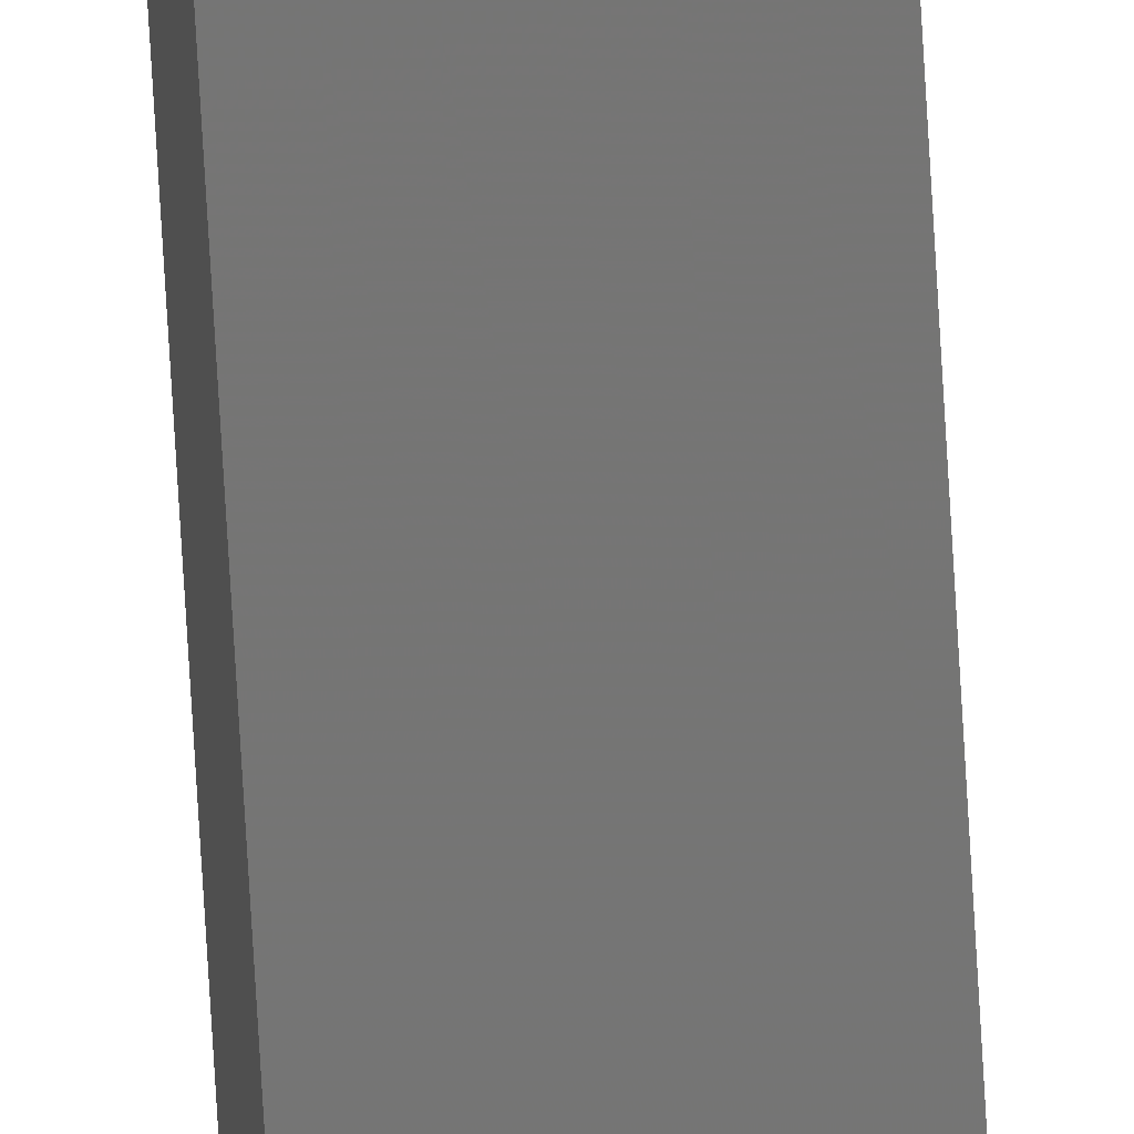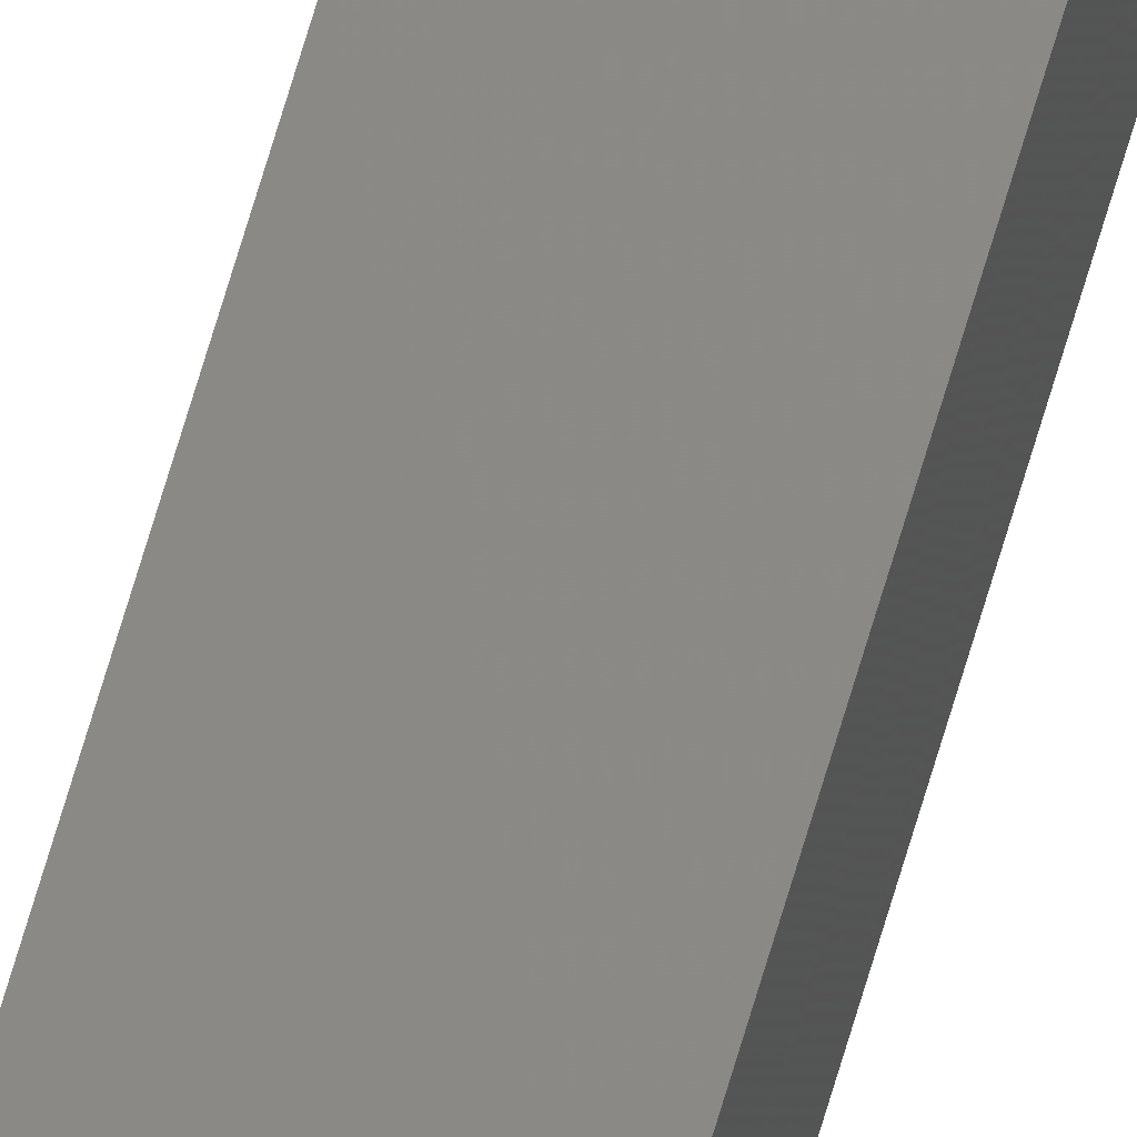
<metadata>
{"format":"stl","ext":"stl","renderer":"f3d","projection":"perspective","resolution":1024,"background":"white","views":[{"elev":-66.9,"azim":-176.8,"up":"+Y"},{"elev":77.0,"azim":-163.0,"up":"+Y"}]}
</metadata>
<code>
# stl→obj: 16 verts, 28 faces
v 9.838 3.855 255.2
v 9.818 3.857 255.2
v 9.818 3.857 258.8
v 9.838 3.855 258.8
v 9.857 3.853 255.2
v 9.857 3.853 258.8
v 9.877 3.851 258.8
v 9.877 3.851 255.2
v 9.872 3.801 258.8
v 9.872 3.801 255.2
v 9.812 3.807 258.8
v 9.832 3.805 255.2
v 9.832 3.805 258.8
v 9.812 3.807 255.2
v 9.852 3.803 255.2
v 9.852 3.803 258.8
f 1 2 3
f 1 3 4
f 5 4 6
f 5 6 7
f 5 1 4
f 8 5 7
f 8 7 9
f 10 8 9
f 11 12 13
f 14 12 11
f 13 15 16
f 16 15 9
f 12 15 13
f 15 10 9
f 2 14 11
f 2 11 3
f 15 8 10
f 12 5 15
f 15 5 8
f 14 1 12
f 12 1 5
f 14 2 1
f 7 16 9
f 6 16 7
f 4 13 16
f 4 16 6
f 3 11 13
f 3 13 4

</code>
